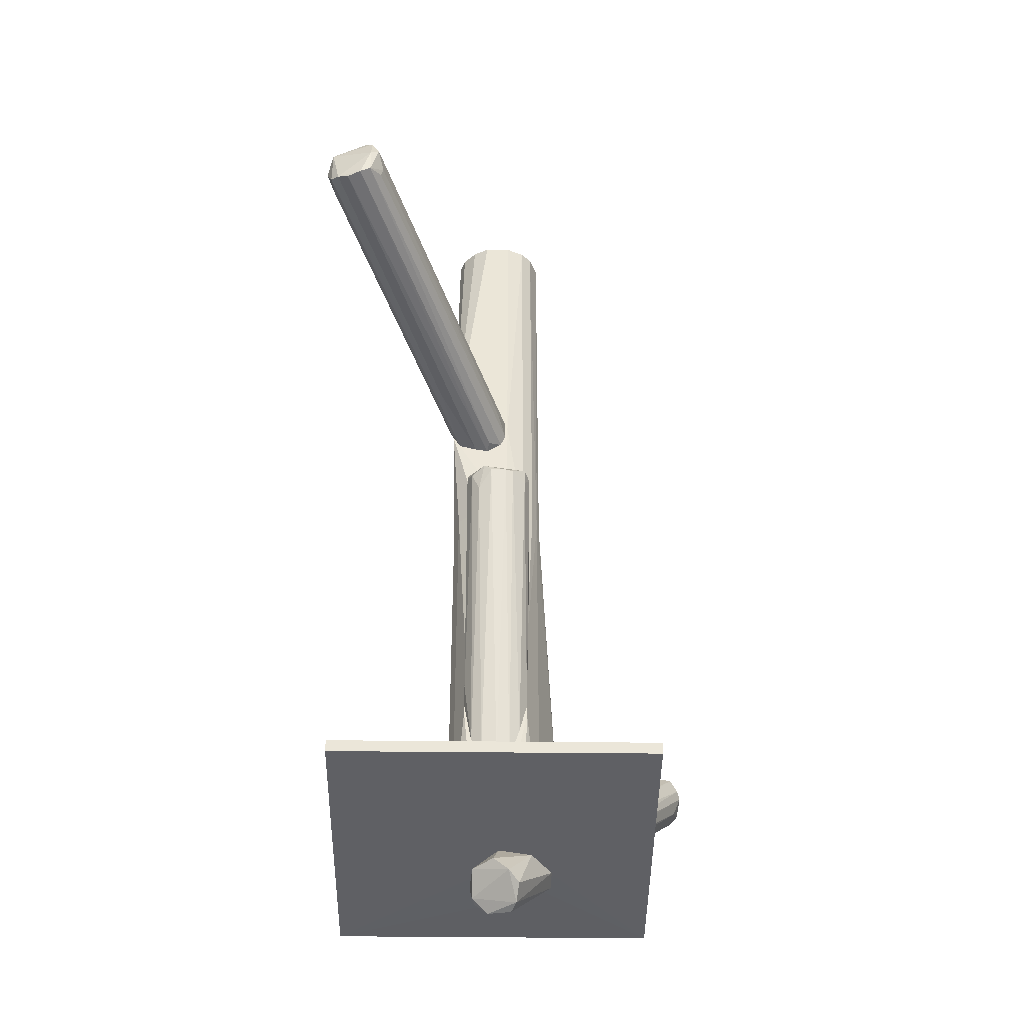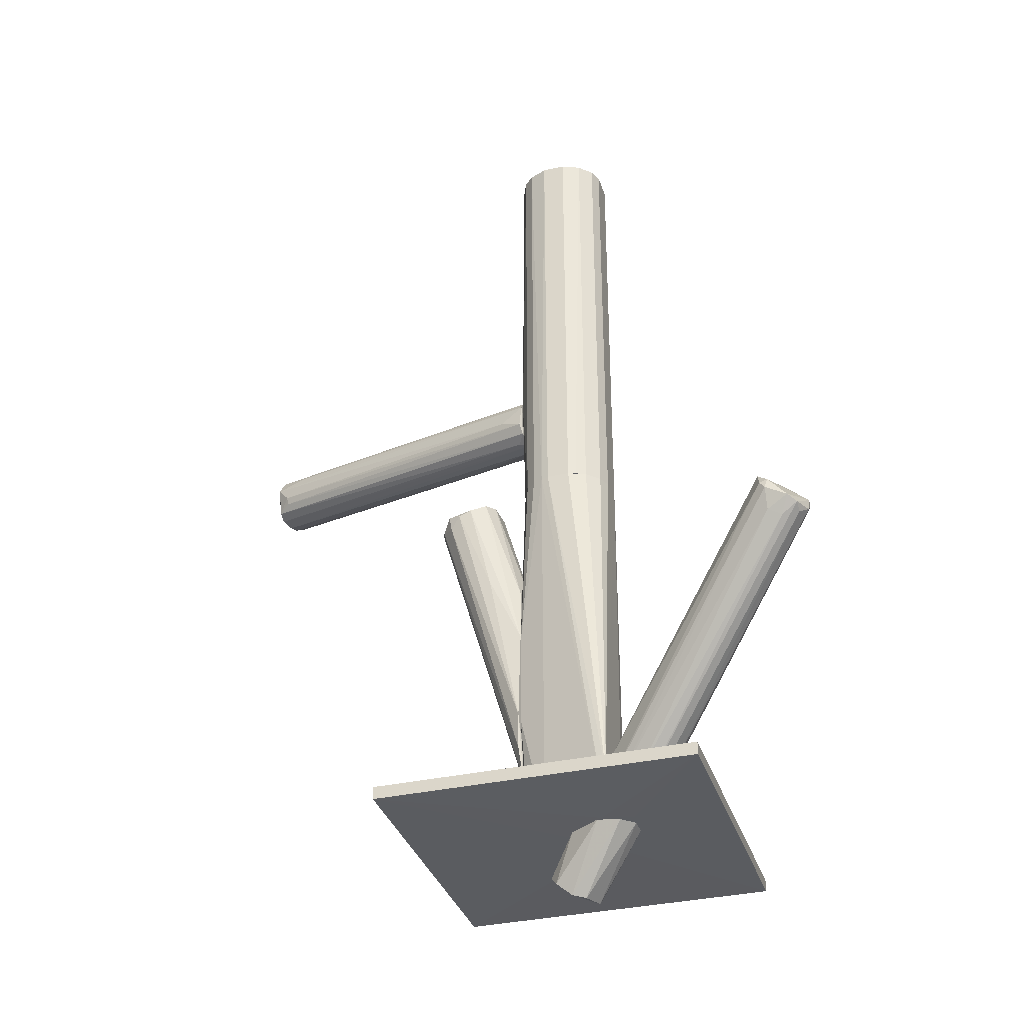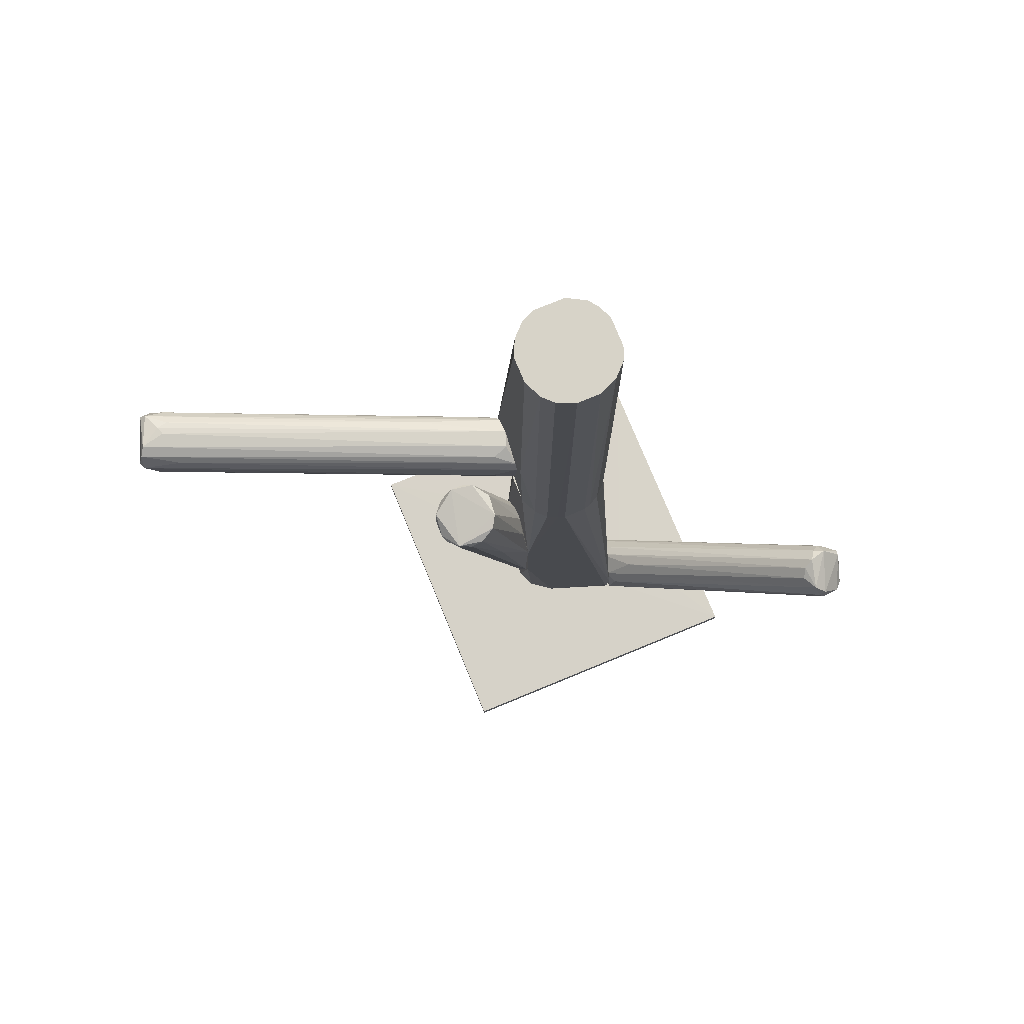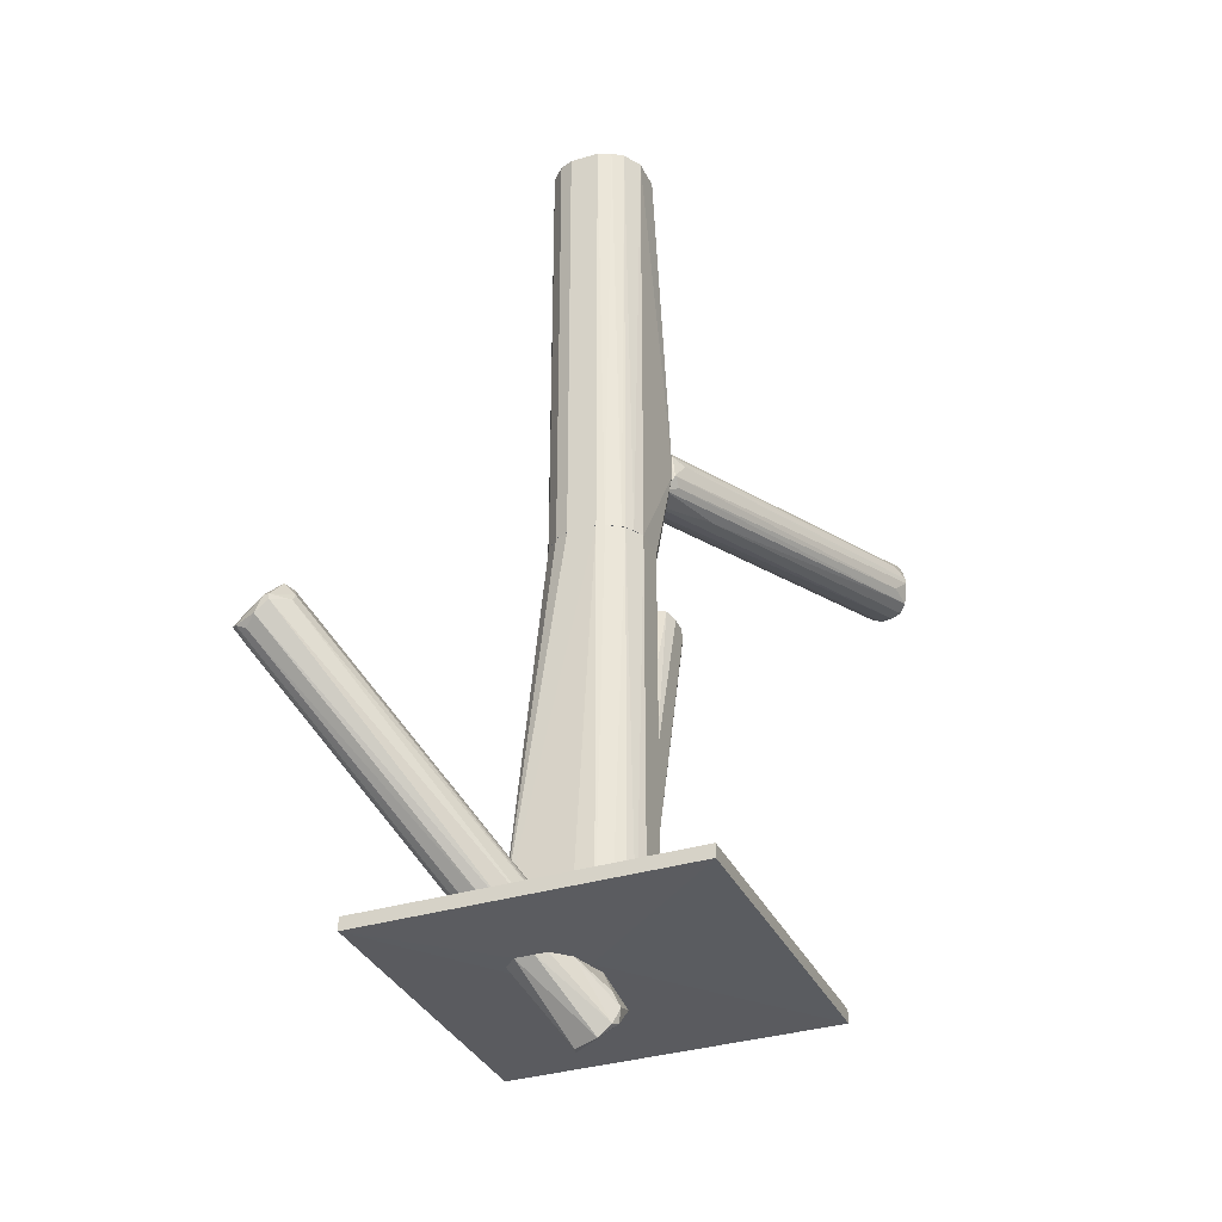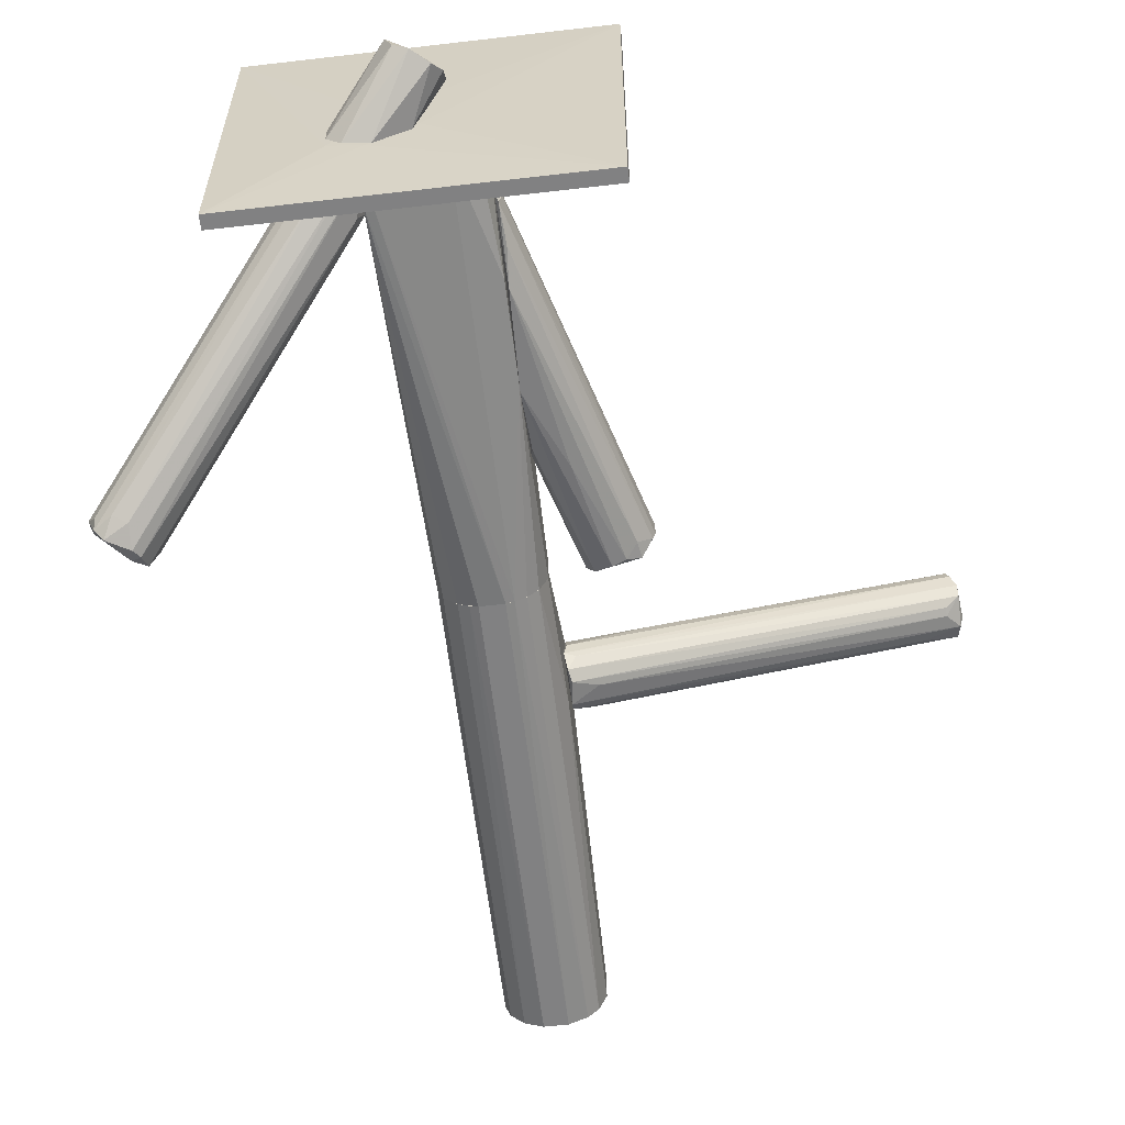
<metadata>
{"format":"obj","ext":"obj","renderer":"f3d","projection":"perspective","resolution":1024,"background":"white","views":[{"elev":-43.6,"azim":-90.7,"up":"+Z"},{"elev":-34.1,"azim":16.9,"up":"+Z"},{"elev":76.9,"azim":-22.4,"up":"+Z"},{"elev":-33.7,"azim":112.5,"up":"+Z"},{"elev":-60.4,"azim":-173.2,"up":"+Y"}]}
</metadata>
<code>
o convex_0
v 0.02064 -0.006356 -0.1241
v 0.02378 0.01243 -0.1343
v 0.02534 0.01087 -0.1304
v 0.041 -0.008706 -0.1249
v 0.01908 -0.001659 -0.1421
v 0.01203 0.005385 -0.1312
v 0.02378 0.007735 -0.1241
v 0.02534 0.006952 -0.1421
v 0.03943 -9.5e-05 -0.1241
v 0.03004 -0.01262 -0.1241
v 0.01438 -0.002439 -0.1382
v 0.01673 0.01165 -0.1319
v 0.02299 -9.5e-05 -0.1429
v 0.03708 -0.01262 -0.1249
v 0.01829 0.00382 -0.1241
v 0.02534 0.01087 -0.139
v 0.01203 0.000688 -0.1351
v 0.03474 0.004602 -0.1241
v 0.041 -0.003224 -0.1249
v 0.02299 0.01165 -0.1382
f 17 12 20
f 7 1 9
f 9 1 10
f 4 9 10
f 10 1 11
f 5 10 11
f 3 2 12
f 7 3 12
f 8 4 13
f 5 8 13
f 10 5 14
f 4 10 14
f 13 4 14
f 5 13 14
f 6 1 15
f 1 7 15
f 7 12 15
f 12 6 15
f 1 6 17
f 5 11 17
f 11 1 17
f 6 12 17
f 2 3 18
f 3 7 18
f 7 9 18
f 16 2 18
f 9 16 18
f 4 8 19
f 9 4 19
f 16 9 19
f 8 16 19
f 8 5 20
f 12 2 20
f 2 16 20
f 16 8 20
f 5 17 20
o convex_1
v 0.04413 -0.003224 -0.1186
v -0.02947 -0.04316 -0.1233
v 0.01908 -0.003224 -0.1241
v -0.02947 0.05393 -0.1194
v 0.06762 0.05393 -0.1233
v 0.06762 -0.04316 -0.1233
v -0.02947 -0.04316 -0.1194
v -0.02947 0.05393 -0.1233
v 0.06762 0.05393 -0.1194
v 0.06762 -0.04316 -0.1194
v 0.006549 0.014 -0.1186
v 0.04099 -0.01106 -0.1241
v 0.03709 -0.01653 -0.1186
v 0.02925 0.006945 -0.1241
v 0.02377 0.01947 -0.1186
v 0.004202 0.00148 -0.1186
v 0.0316 -0.0134 -0.1241
f 32 26 37
f 24 22 27
f 22 26 27
f 23 22 28
f 22 24 28
f 24 25 28
f 25 24 29
f 26 25 29
f 26 29 30
f 27 26 30
f 29 21 30
f 25 26 32
f 30 21 33
f 27 30 33
f 23 28 34
f 28 25 34
f 32 23 34
f 25 32 34
f 21 29 35
f 29 24 35
f 31 21 35
f 24 31 35
f 24 27 36
f 21 31 36
f 31 24 36
f 33 21 36
f 27 33 36
f 22 23 37
f 26 22 37
f 23 32 37
o convex_2
v 0.04179 -0.01497 -0.09748
v 0.106 -0.04707 -0.04816
v 0.106 -0.04864 -0.04816
v 0.04649 -0.01341 -0.1186
v 0.09503 -0.06038 -0.04894
v 0.03553 0.003031 -0.1178
v 0.09503 -0.04785 -0.04033
v 0.03396 -0.01654 -0.1171
v 0.1036 -0.05725 -0.05364
v 0.09268 -0.05725 -0.04268
v 0.04649 -0.00558 -0.1178
v 0.09972 -0.04316 -0.04581
v 0.03474 -0.001668 -0.11
v 0.03553 -0.01733 -0.1077
v 0.04257 -0.01811 -0.1171
v 0.106 -0.05099 -0.05286
v 0.09503 -0.05804 -0.05521
v 0.04257 -0.00088 -0.1171
v 0.09033 -0.05255 -0.04346
v 0.03396 -0.01341 -0.1069
v 0.09738 -0.04472 -0.04268
v 0.09346 -0.0596 -0.0466
v 0.03396 0.003031 -0.1171
v 0.03553 -0.01654 -0.1186
v 0.1013 -0.04316 -0.04816
v 0.03474 -0.00558 -0.1069
v 0.106 -0.04707 -0.04973
v 0.09189 -0.04942 -0.0419
v 0.1013 -0.0596 -0.05208
v 0.04492 -0.01576 -0.1186
v 0.05119 -0.01184 -0.1139
v 0.1036 -0.05412 -0.05521
v 0.03396 0.003031 -0.1186
v 0.1005 -0.04629 -0.0419
v 0.09581 -0.0596 -0.04581
v 0.09894 -0.05646 -0.05677
f 52 67 73
f 39 40 53
f 40 46 53
f 45 51 57
f 51 47 57
f 56 38 57
f 47 56 57
f 50 44 58
f 45 42 59
f 51 45 59
f 47 51 59
f 49 43 60
f 45 57 60
f 58 49 60
f 50 58 60
f 42 45 61
f 54 42 61
f 52 54 61
f 49 39 62
f 43 49 62
f 55 43 62
f 44 50 63
f 57 38 63
f 50 60 63
f 60 57 63
f 39 53 64
f 53 48 64
f 48 55 64
f 62 39 64
f 55 62 64
f 47 44 65
f 38 56 65
f 56 47 65
f 63 38 65
f 44 63 65
f 46 40 66
f 42 54 66
f 41 46 67
f 61 41 67
f 52 61 67
f 41 48 68
f 48 53 68
f 68 53 69
f 46 41 69
f 53 46 69
f 41 68 69
f 48 41 70
f 55 48 70
f 43 55 70
f 60 43 70
f 45 60 70
f 41 61 70
f 61 45 70
f 40 39 71
f 44 47 71
f 39 49 71
f 58 44 71
f 49 58 71
f 59 42 72
f 47 59 72
f 66 40 72
f 42 66 72
f 40 71 72
f 71 47 72
f 54 52 73
f 46 66 73
f 66 54 73
f 67 46 73
o convex_3
v -0.005202 0.004612 0.04111
v -0.09759 0.0602 0.05677
v -0.09759 0.0602 0.0552
v -0.1054 0.04375 0.05833
v 0.003415 0.014 0.0505
v 0.002621 0.01244 0.0325
v -0.1054 0.04923 0.04816
v -0.1031 0.04845 0.0646
v 0.002621 0.02105 0.03954
v 0.002621 0.003823 0.04737
v -0.1007 0.05863 0.04972
v -0.09916 0.05785 0.06303
v 0.002621 0.003823 0.03485
v 0.002621 0.02027 0.04659
v -0.1015 0.04297 0.05129
v 0.003415 0.01792 0.03485
v -0.1031 0.05628 0.04816
v -0.09681 0.05236 0.0646
v 0.001838 0.009308 0.0505
v -0.1046 0.0461 0.06303
v 0.003415 0.00852 0.0325
v 0.002621 0.002258 0.04503
v -0.1039 0.05315 0.04738
v -0.02087 0.02653 0.05285
v -0.09366 0.05785 0.05129
v -0.09366 0.05785 0.0599
v -0.001285 0.02261 0.04503
v -0.1054 0.0461 0.04972
v -0.002862 0.007743 0.04972
v -0.1007 0.05863 0.06147
v 0.000271 0.007743 0.03328
v 0.001838 0.002258 0.03798
v -0.1015 0.04219 0.05364
v -0.09446 0.04062 0.0599
v -0.09602 0.05001 0.0646
v -0.0193 0.02418 0.03642
v 0.003415 0.0187 0.04816
v -0.1062 0.0461 0.05677
v -0.000501 0.02105 0.0372
v -0.09366 0.05315 0.06381
f 97 85 113
f 75 76 84
f 85 81 91
f 83 78 92
f 79 89 94
f 89 78 94
f 77 74 95
f 78 83 95
f 94 78 95
f 86 94 95
f 80 90 96
f 79 94 96
f 94 80 96
f 76 82 98
f 84 76 98
f 75 85 99
f 99 87 100
f 76 75 100
f 82 76 100
f 87 82 100
f 75 99 100
f 86 88 101
f 83 92 102
f 92 81 102
f 93 83 102
f 81 93 102
f 75 84 103
f 81 85 103
f 85 75 103
f 84 90 103
f 93 81 103
f 80 94 104
f 94 86 104
f 101 80 104
f 86 101 104
f 88 86 105
f 95 74 105
f 86 95 105
f 74 77 106
f 77 101 106
f 101 88 106
f 105 74 106
f 88 105 106
f 93 77 107
f 83 93 107
f 77 95 107
f 95 83 107
f 78 91 108
f 91 81 108
f 92 78 108
f 81 92 108
f 89 79 109
f 84 89 109
f 90 84 109
f 79 96 109
f 96 90 109
f 82 87 110
f 89 82 110
f 78 89 110
f 97 78 110
f 85 97 110
f 99 85 110
f 87 99 110
f 90 80 111
f 77 93 111
f 101 77 111
f 80 101 111
f 103 90 111
f 93 103 111
f 89 84 112
f 82 89 112
f 98 82 112
f 84 98 112
f 91 78 113
f 85 91 113
f 78 97 113
o convex_4
v 0.02925 0.01635 0.1429
v 0.01516 -0.009491 0.00509
v 0.01281 -0.008705 0.00509
v 0.02377 0.01948 0.00509
v 0.004202 0.009298 0.1429
v 0.02769 -0.007138 0.1429
v 0.03317 0.000692 0.00509
v 0.003415 0.02026 0.03876
v 0.006549 -0.004007 0.1429
v 0.004202 0.001475 0.00509
v 0.01438 0.01948 0.1429
v 0.03317 0.000692 0.1429
v 0.03239 0.01165 0.00509
v 0.01516 -0.009491 0.1429
v 0.02456 -0.008705 0.00509
v 0.01046 0.01791 0.00509
v 0.03317 0.009298 0.1429
v 0.02377 0.01948 0.1429
v 0.003415 0.001475 0.04347
v 0.0316 -0.003226 0.00509
v 0.006549 -0.004007 0.00509
v 0.02221 -0.009491 0.1429
v 0.006549 0.014 0.1429
v 0.02925 0.01635 0.00509
v 0.00968 -0.007138 0.1429
v 0.004202 0.001475 0.1429
v 0.004982 0.01165 0.00509
v 0.0316 -0.003226 0.1429
v 0.01046 0.01791 0.1429
v 0.03317 0.009298 0.00509
v 0.02769 -0.007138 0.00509
v 0.02221 -0.009491 0.00509
v 0.0316 0.01322 0.1429
v 0.003415 0.02026 0.04503
v 0.00968 -0.007138 0.00509
v 0.01438 0.01948 0.00509
v 0.0269 0.01791 0.00509
v 0.03004 0.01556 0.00509
f 146 126 151
f 115 116 117
f 114 118 119
f 115 117 120
f 119 118 122
f 117 116 123
f 118 114 124
f 114 119 125
f 120 117 126
f 116 115 127
f 119 122 127
f 115 120 128
f 117 123 129
f 114 125 130
f 125 120 130
f 117 121 131
f 124 114 131
f 121 123 132
f 120 125 133
f 128 120 133
f 123 116 134
f 122 132 134
f 132 123 134
f 127 115 135
f 119 127 135
f 128 119 135
f 118 124 136
f 126 117 137
f 116 127 138
f 127 122 138
f 122 134 138
f 122 118 139
f 132 122 139
f 123 121 140
f 121 129 140
f 129 123 140
f 125 119 141
f 119 133 141
f 133 125 141
f 136 124 142
f 120 126 143
f 130 120 143
f 126 130 143
f 119 128 144
f 133 119 144
f 128 133 144
f 115 128 145
f 135 115 145
f 128 135 145
f 114 130 146
f 130 126 146
f 131 121 147
f 124 131 147
f 121 132 147
f 118 136 147
f 139 118 147
f 132 139 147
f 142 124 147
f 136 142 147
f 134 116 148
f 116 138 148
f 138 134 148
f 121 117 149
f 117 129 149
f 129 121 149
f 131 114 150
f 117 131 150
f 114 137 150
f 137 117 150
f 137 114 151
f 126 137 151
f 114 146 151
o convex_5
v 0.004198 0.002255 -0.1022
v 0.004198 0.00695 -0.03015
v 0.003413 0.007735 -0.0278
v -0.02085 -0.004008 -0.001181
v -0.02085 0.01321 -0.00353
v 0.004198 0.01478 -0.07947
v 0.004198 -0.004793 -0.05207
v -0.005983 0.000691 0.002741
v -0.009114 0.01321 0.001944
v -0.02477 0.00695 -0.004316
v 0.00263 0.009299 -0.09826
v 0.003413 -0.004793 -0.08025
v -0.01303 -0.005574 -0.000405
v -0.02399 -9.2e-05 -0.004316
v 0.004198 0.01478 -0.05442
v -0.01616 0.01478 0.000381
v 0.003413 0.000691 -0.1006
v 0.003413 -0.001658 -0.03406
v 0.003413 0.01243 -0.09356
v -0.0052 0.007733 0.001944
v 0.00263 -0.002443 -0.09043
v -0.008331 -0.003224 0.001944
v 0.00263 0.004605 -0.1006
v -0.02164 0.01087 -0.0098
v 0.004198 0.01243 -0.04034
v -0.01694 -0.005574 -0.001967
v -0.02477 0.002257 -0.004316
v 0.004198 0.00304 -0.03015
v -0.02399 0.009299 -0.001967
v -0.02007 -0.004008 -0.005879
v -0.01225 0.01478 0.000381
v 0.001847 0.01478 -0.07399
v -0.005983 -0.005574 -0.03015
v -0.01772 0.01478 -0.001967
f 183 156 185
f 153 152 157
f 152 153 158
f 152 158 163
f 153 157 166
f 155 159 167
f 159 160 167
f 152 163 168
f 157 152 170
f 152 162 170
f 153 154 171
f 160 159 171
f 168 163 172
f 165 168 172
f 159 155 173
f 164 158 173
f 155 164 173
f 158 169 173
f 169 159 173
f 162 152 174
f 161 162 174
f 152 168 174
f 162 161 175
f 156 170 175
f 170 162 175
f 154 153 176
f 153 166 176
f 166 160 176
f 171 154 176
f 160 171 176
f 164 155 177
f 165 155 178
f 168 165 178
f 161 174 178
f 174 168 178
f 158 153 179
f 169 158 179
f 159 169 179
f 153 171 179
f 171 159 179
f 167 156 180
f 155 167 180
f 156 175 180
f 175 161 180
f 178 155 180
f 161 178 180
f 155 165 181
f 172 163 181
f 165 172 181
f 177 155 181
f 163 177 181
f 160 166 182
f 167 160 182
f 166 167 182
f 166 157 183
f 170 156 183
f 157 170 183
f 163 158 184
f 158 164 184
f 177 163 184
f 164 177 184
f 167 166 185
f 156 167 185
f 166 183 185
o convex_6
v 0.004982 0.01165 0.005078
v 0.03317 -0.01575 -0.1186
v 0.03317 -0.004792 -0.1186
v 0.004198 0.001475 -0.1186
v 0.02377 0.01948 -0.1186
v 0.03317 0.009297 0.005078
v 0.01281 -0.008703 0.005078
v 0.02377 0.01948 0.005078
v 0.01046 0.01791 -0.1186
v 0.02769 -0.007137 0.005078
v 0.004198 -0.004792 -0.08259
v 0.0316 0.01321 -0.1186
v 0.004198 0.01478 -0.05678
v 0.01438 0.01948 0.005078
v 0.004198 0.001475 0.005078
v 0.01281 -0.008703 -0.1186
v 0.03317 0.000692 0.005078
v 0.03395 0.003037 -0.1186
v 0.03395 -0.01575 -0.1108
v 0.02925 0.01635 0.005078
v 0.004982 0.01165 -0.1186
v 0.02221 -0.009489 0.005078
v 0.006549 -0.004009 0.005078
v 0.01438 0.01948 -0.1186
v 0.01046 0.01791 0.005078
v 0.02925 0.01635 -0.1186
v 0.0316 -0.003222 0.005078
v 0.006549 -0.004009 -0.1186
v 0.004198 -0.004792 -0.05521
v 0.004198 0.01478 -0.08259
v 0.03317 0.009297 -0.1186
v 0.03239 -0.01575 -0.1147
v 0.01516 -0.009489 0.005078
v 0.03239 0.01165 0.005078
v 0.004198 0.0093 0.005078
v 0.0269 0.01791 -0.1186
v 0.009683 -0.007137 0.005078
f 208 214 222
f 191 186 192
f 186 191 193
f 191 192 195
f 189 196 198
f 186 193 199
f 193 190 199
f 192 186 200
f 198 196 200
f 188 187 201
f 192 196 201
f 191 195 202
f 187 188 203
f 191 202 204
f 187 203 204
f 203 191 204
f 193 191 205
f 188 189 206
f 203 188 206
f 194 203 206
f 195 192 207
f 204 195 207
f 192 200 208
f 199 190 209
f 194 199 209
f 203 194 209
f 190 203 209
f 198 186 210
f 194 198 210
f 186 199 210
f 199 194 210
f 197 203 211
f 205 197 211
f 202 195 212
f 195 204 212
f 204 202 212
f 189 188 213
f 196 189 213
f 188 201 213
f 201 196 213
f 196 192 214
f 200 196 214
f 208 200 214
f 189 198 215
f 198 194 215
f 206 189 215
f 194 206 215
f 203 197 216
f 191 203 216
f 201 187 217
f 192 201 217
f 187 204 217
f 217 204 218
f 207 192 218
f 204 207 218
f 192 217 218
f 205 191 219
f 197 205 219
f 191 216 219
f 216 197 219
f 186 198 220
f 200 186 220
f 198 200 220
f 190 193 221
f 203 190 221
f 193 205 221
f 211 203 221
f 205 211 221
f 192 208 222
f 214 192 222

</code>
